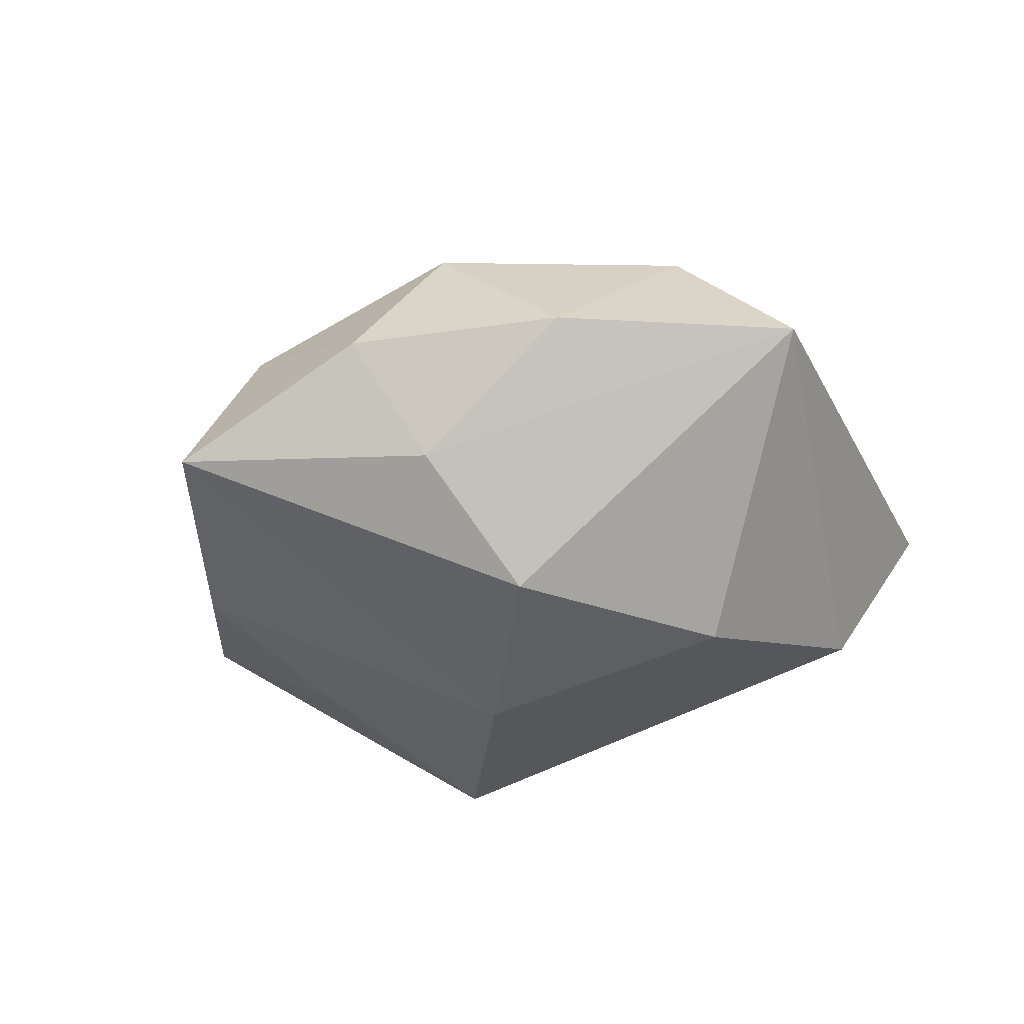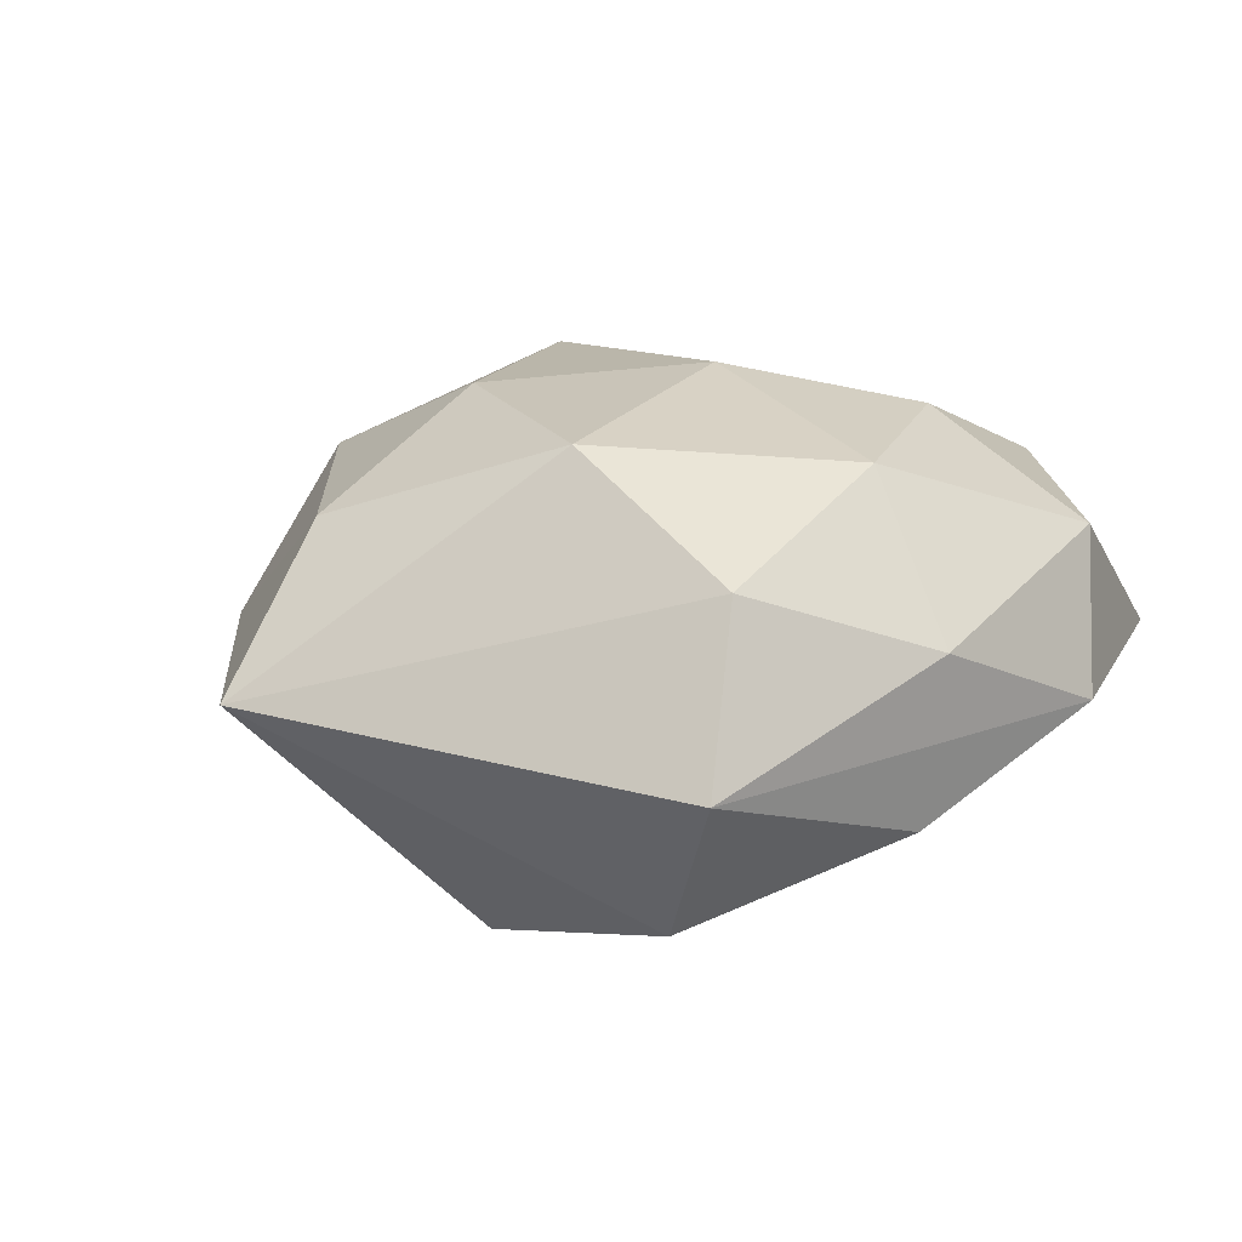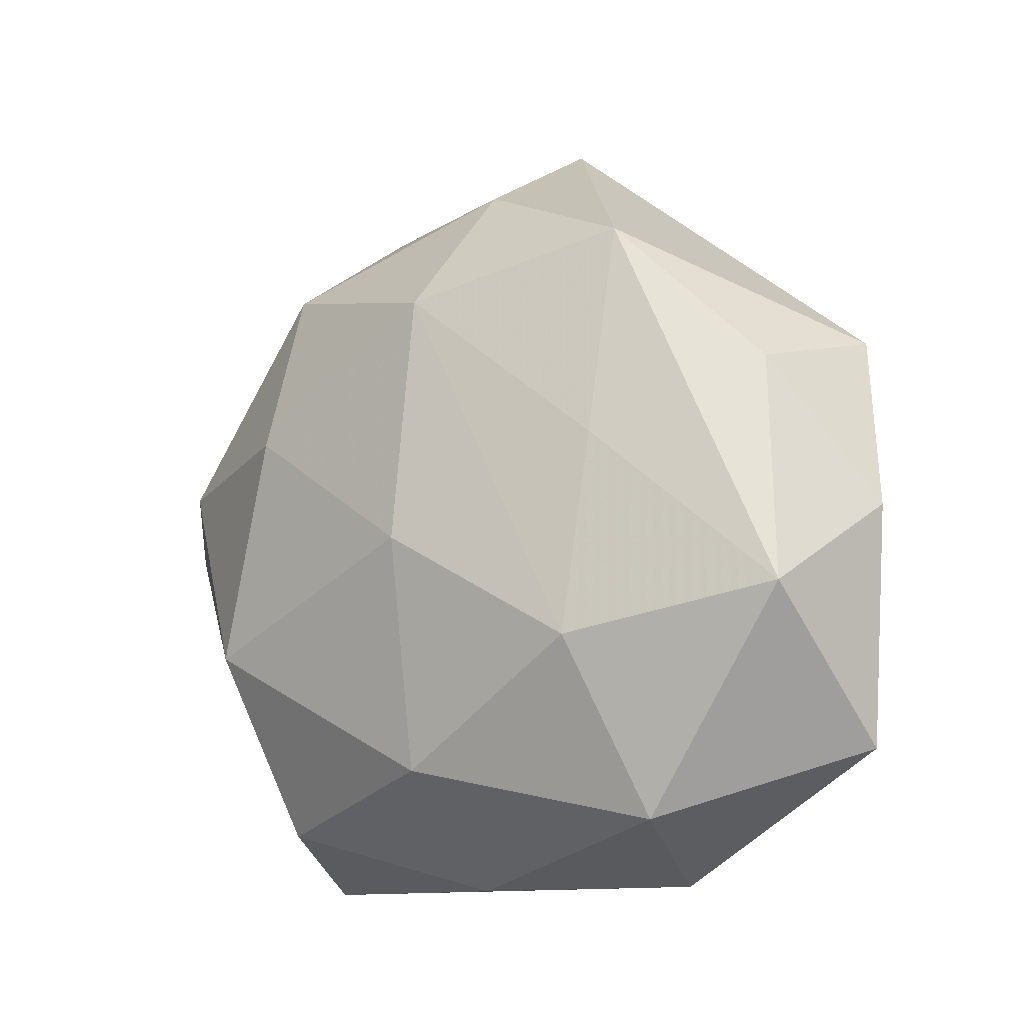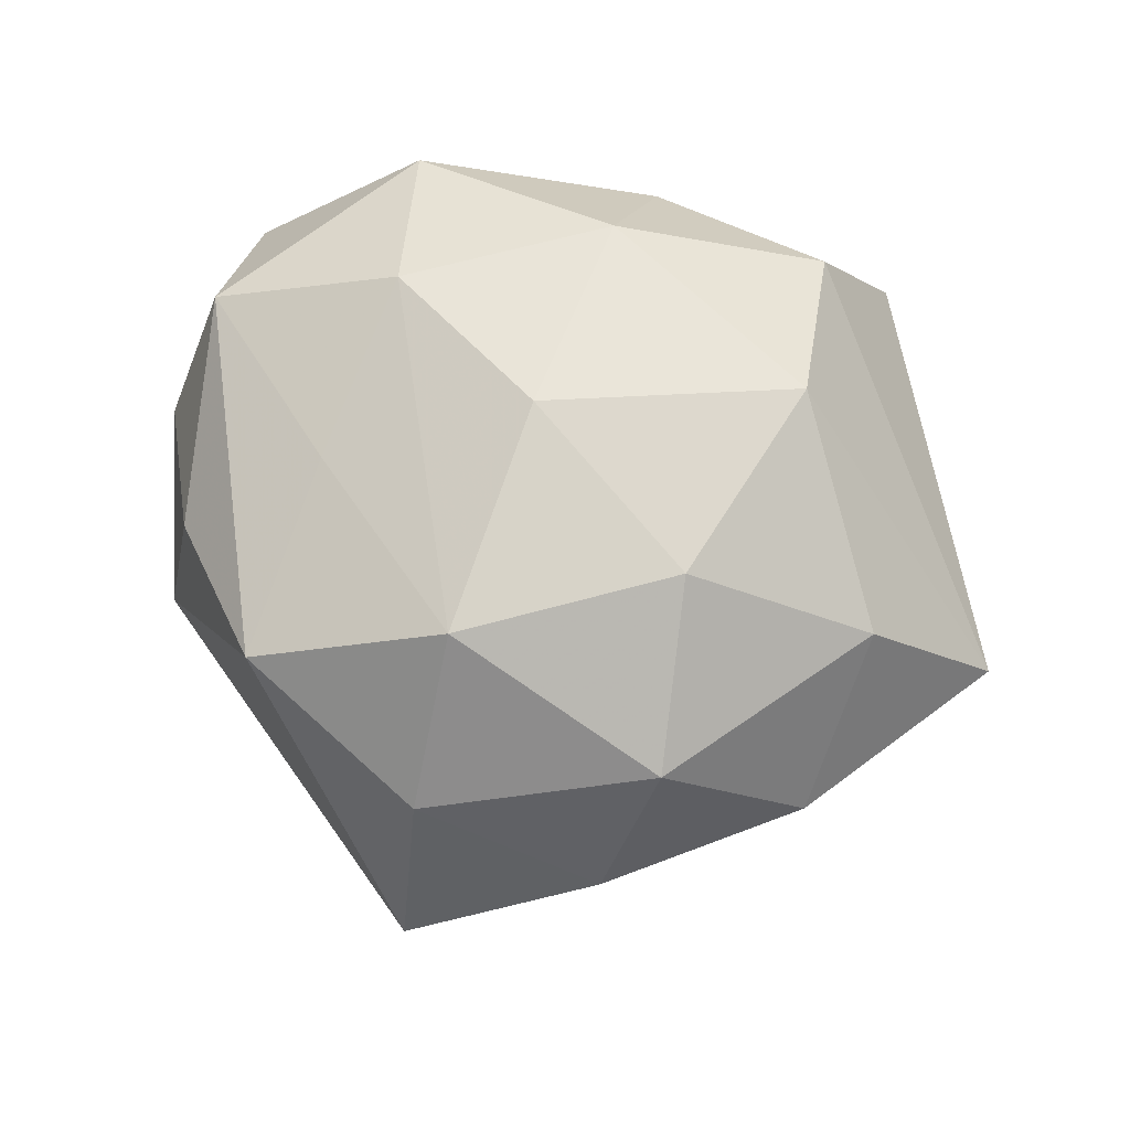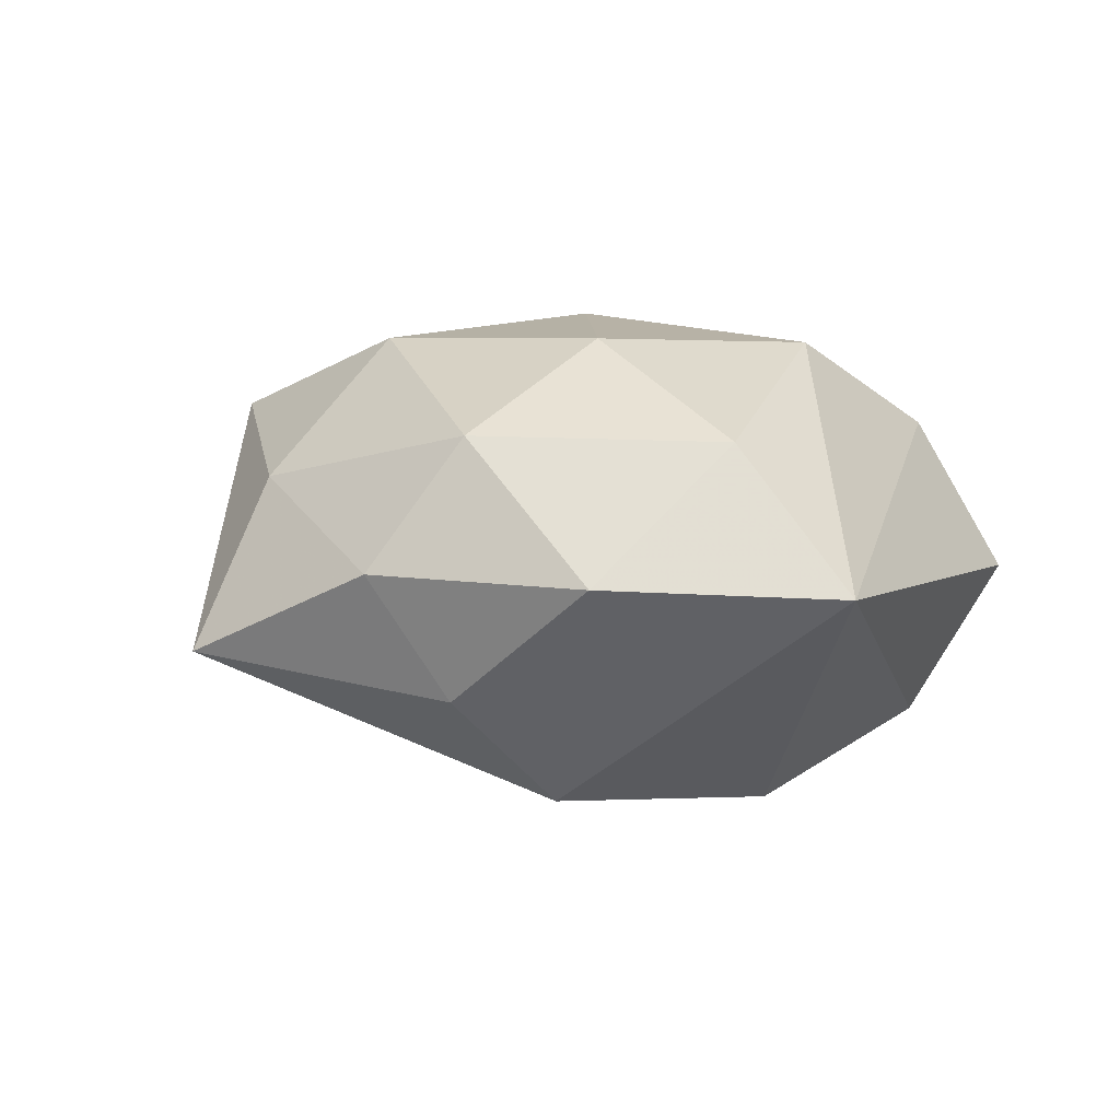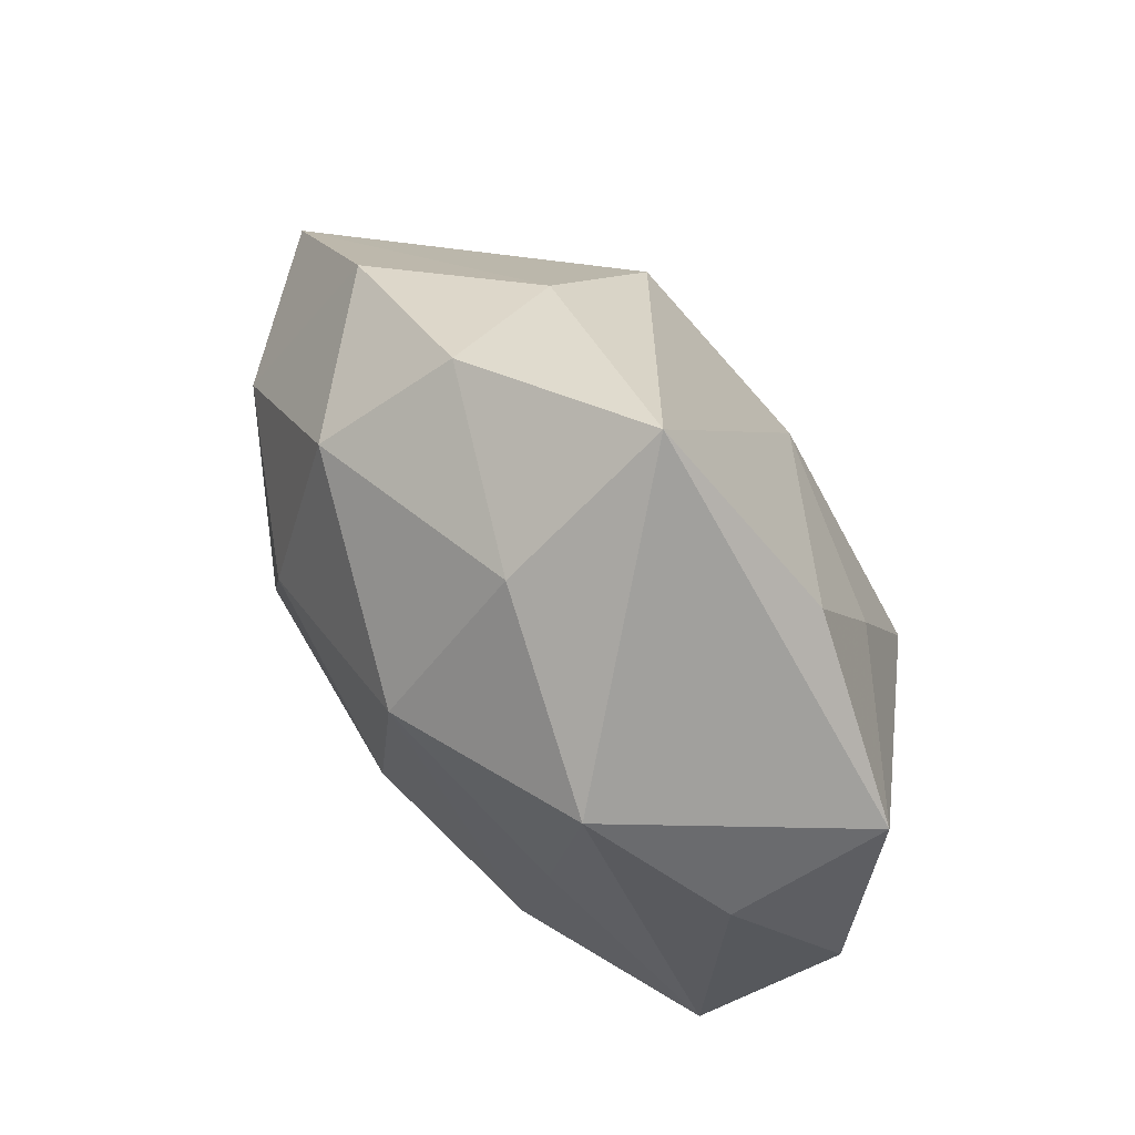
<metadata>
{"format":"obj","ext":"obj","renderer":"f3d","projection":"perspective","resolution":1024,"background":"white","views":[{"elev":-29.8,"azim":-128.5,"up":"+Z"},{"elev":17.2,"azim":-40.0,"up":"+Z"},{"elev":-11.2,"azim":38.5,"up":"+Y"},{"elev":72.3,"azim":-163.3,"up":"+Z"},{"elev":8.6,"azim":-125.3,"up":"+Z"},{"elev":72.8,"azim":55.5,"up":"+Y"}]}
</metadata>
<code>
v -0.03697 0.02578 0.002225
v 0.04786 -0.0001699 -0.001157
v -0.05314 0.003989 0.00127
v -0.01762 0.01061 0.02639
v 0.02586 0.03055 0.01714
v 0.004045 0.04012 0.011
v 0.003282 -0.002907 0.02794
v -0.02127 0.03255 -0.01136
v 0.04539 -0.02618 -0.00266
v -0.02834 -0.005216 -0.02563
v -0.001991 -0.03876 -0.01169
v -0.000509 -0.04041 0.006473
v -0.01742 0.04072 0.002698
v 0.02102 -0.04013 -0.002969
v 0.004491 0.02398 0.02584
v 0.002983 0.05059 -0.007569
v 0.02272 -0.0147 0.02284
v -0.02598 -0.02976 -0.01882
v 0.001498 -0.02787 0.02223
v -0.02097 0.03038 0.01701
v -0.03011 -0.03996 -0.001856
v -0.02219 -0.03384 0.01504
v 0.04197 0.02026 -0.009031
v 0.02463 0.007323 0.02041
v 0.02218 0.03395 -0.01367
v 0.02688 -0.03371 0.01301
v 0.0395 0.0158 0.008356
v 0.04393 -0.009925 0.01384
v -0.02442 -0.01375 0.02545
v 0.0224 0.01469 -0.02129
v -0.03873 0.008234 0.01648
v 0.02187 -0.008058 -0.02933
v -0.001167 0.006639 -0.02934
v -0.02157 0.01903 -0.02404
f 5 23 16
f 32 10 33
f 18 10 32
f 16 33 34
f 34 33 10
f 3 18 21
f 10 18 3
f 3 34 10
f 16 23 25
f 25 33 16
f 32 23 9
f 9 14 32
f 6 5 16
f 5 6 15
f 27 5 28
f 23 5 27
f 21 14 12
f 32 14 11
f 11 18 32
f 11 14 21
f 21 18 11
f 16 34 8
f 34 3 8
f 30 23 32
f 30 25 23
f 32 33 30
f 33 25 30
f 28 9 2
f 2 9 23
f 2 27 28
f 23 27 2
f 14 9 26
f 26 12 14
f 19 12 26
f 26 9 28
f 4 15 20
f 20 15 6
f 28 5 24
f 5 15 24
f 31 29 4
f 3 29 31
f 4 20 31
f 7 29 19
f 7 15 4
f 4 29 7
f 21 12 22
f 22 12 19
f 19 29 22
f 22 3 21
f 22 29 3
f 13 6 16
f 13 20 6
f 16 8 13
f 17 7 19
f 17 26 28
f 19 26 17
f 28 24 17
f 17 24 15
f 15 7 17
f 20 13 1
f 3 31 1
f 1 31 20
f 1 8 3
f 1 13 8

</code>
